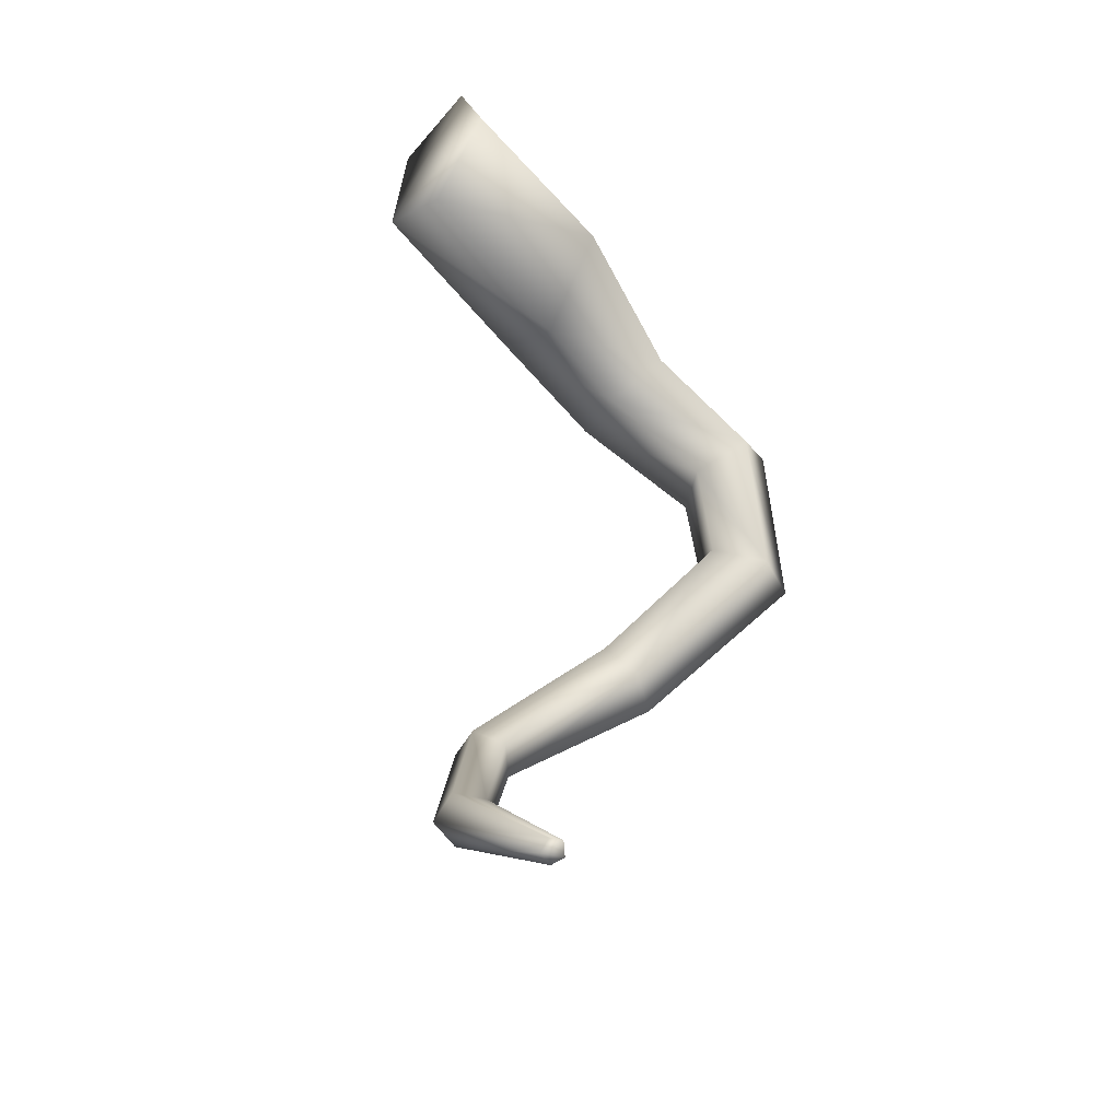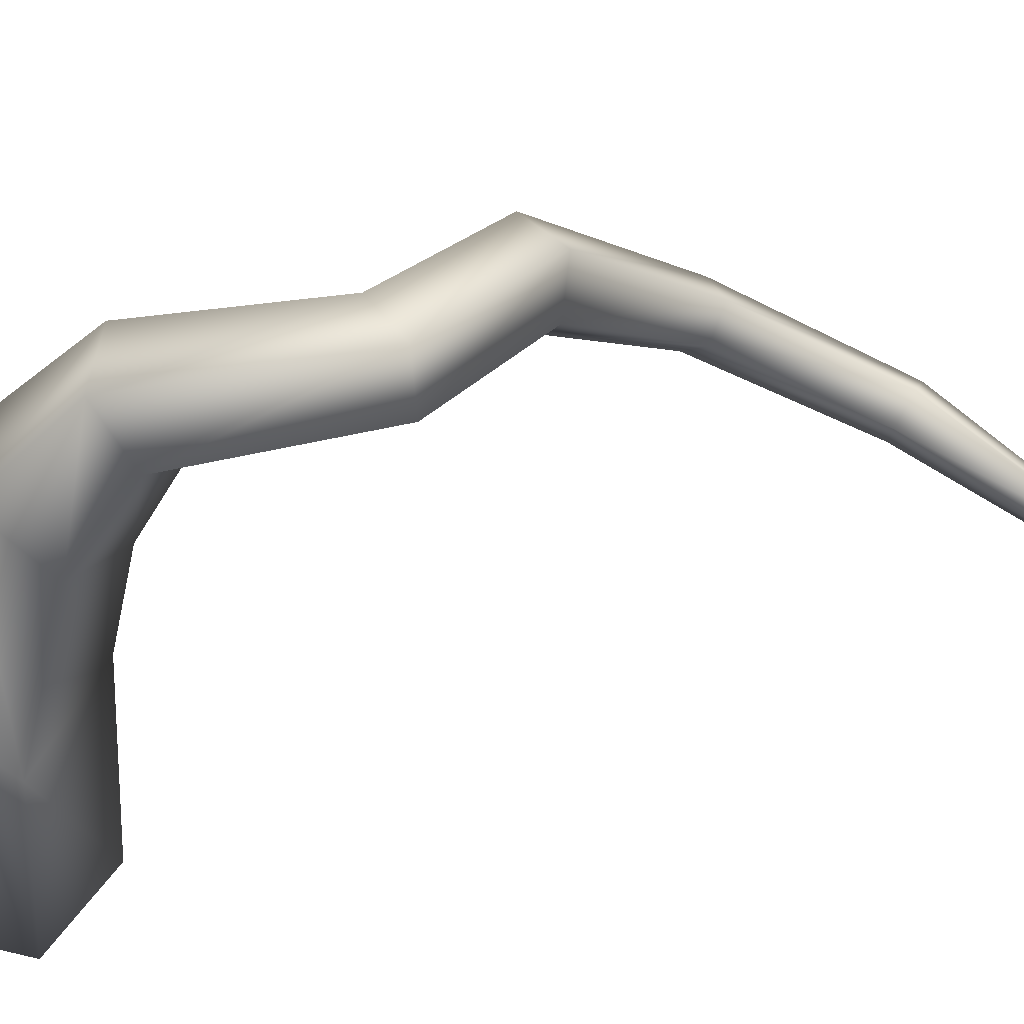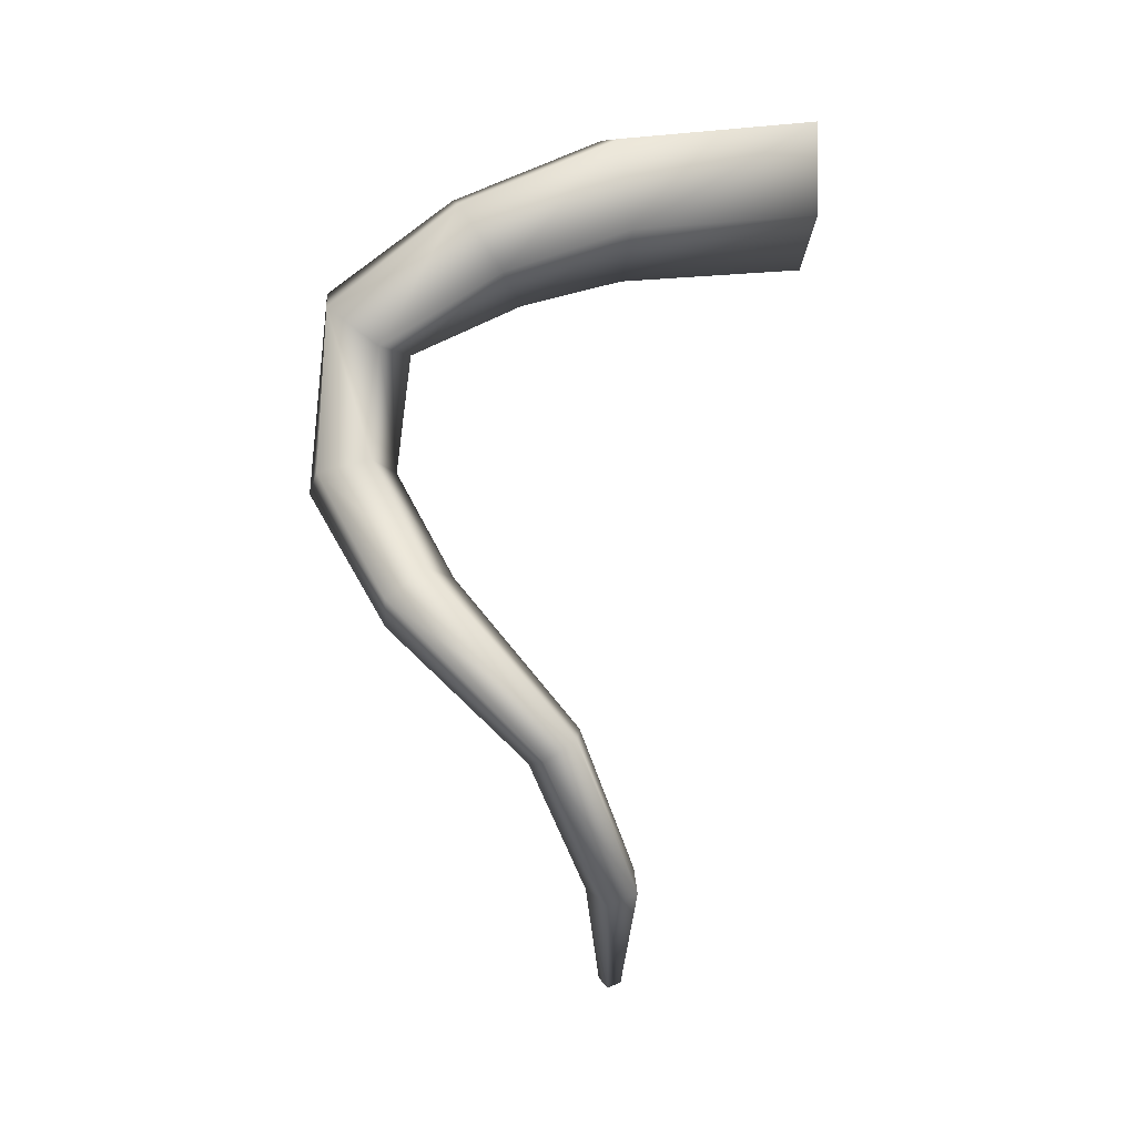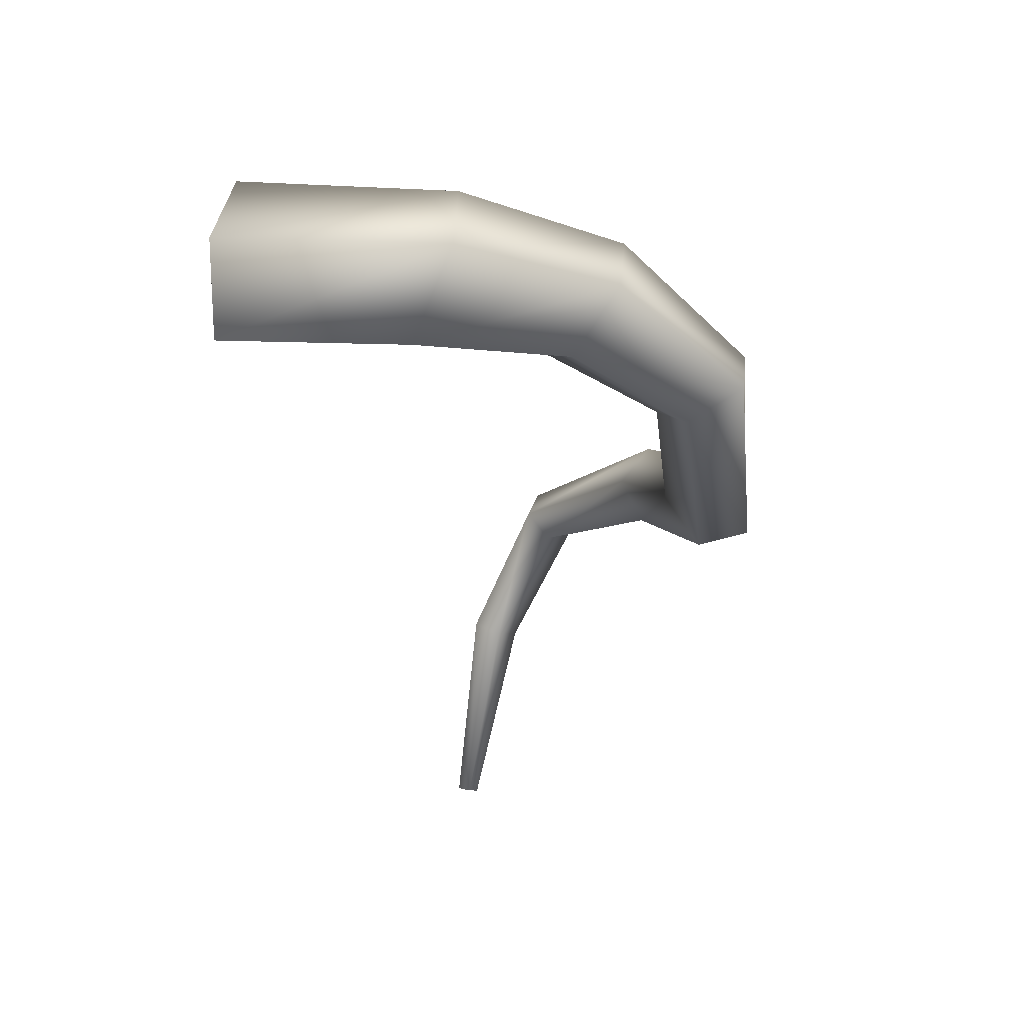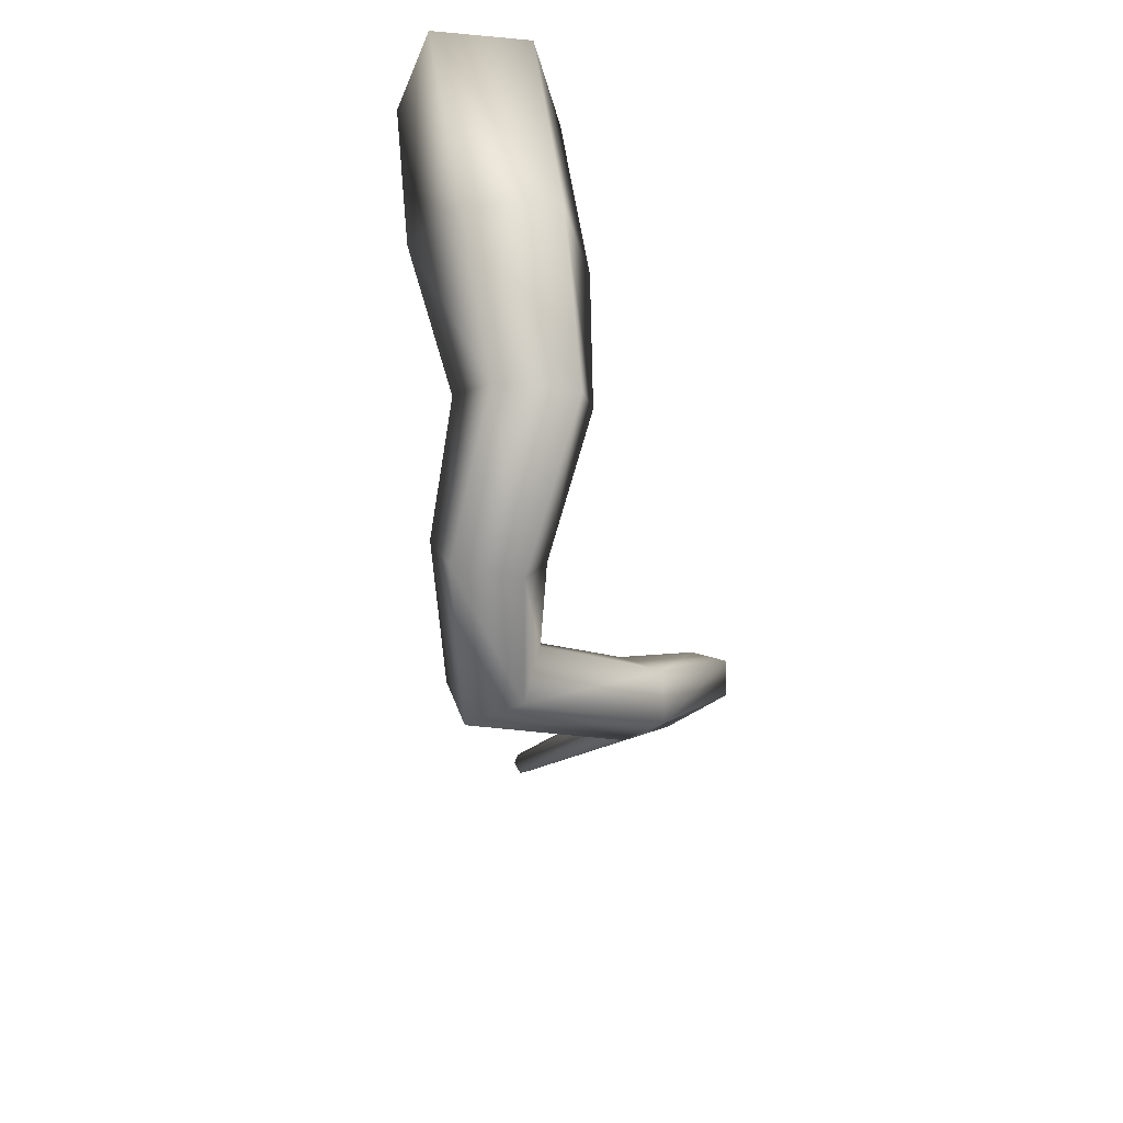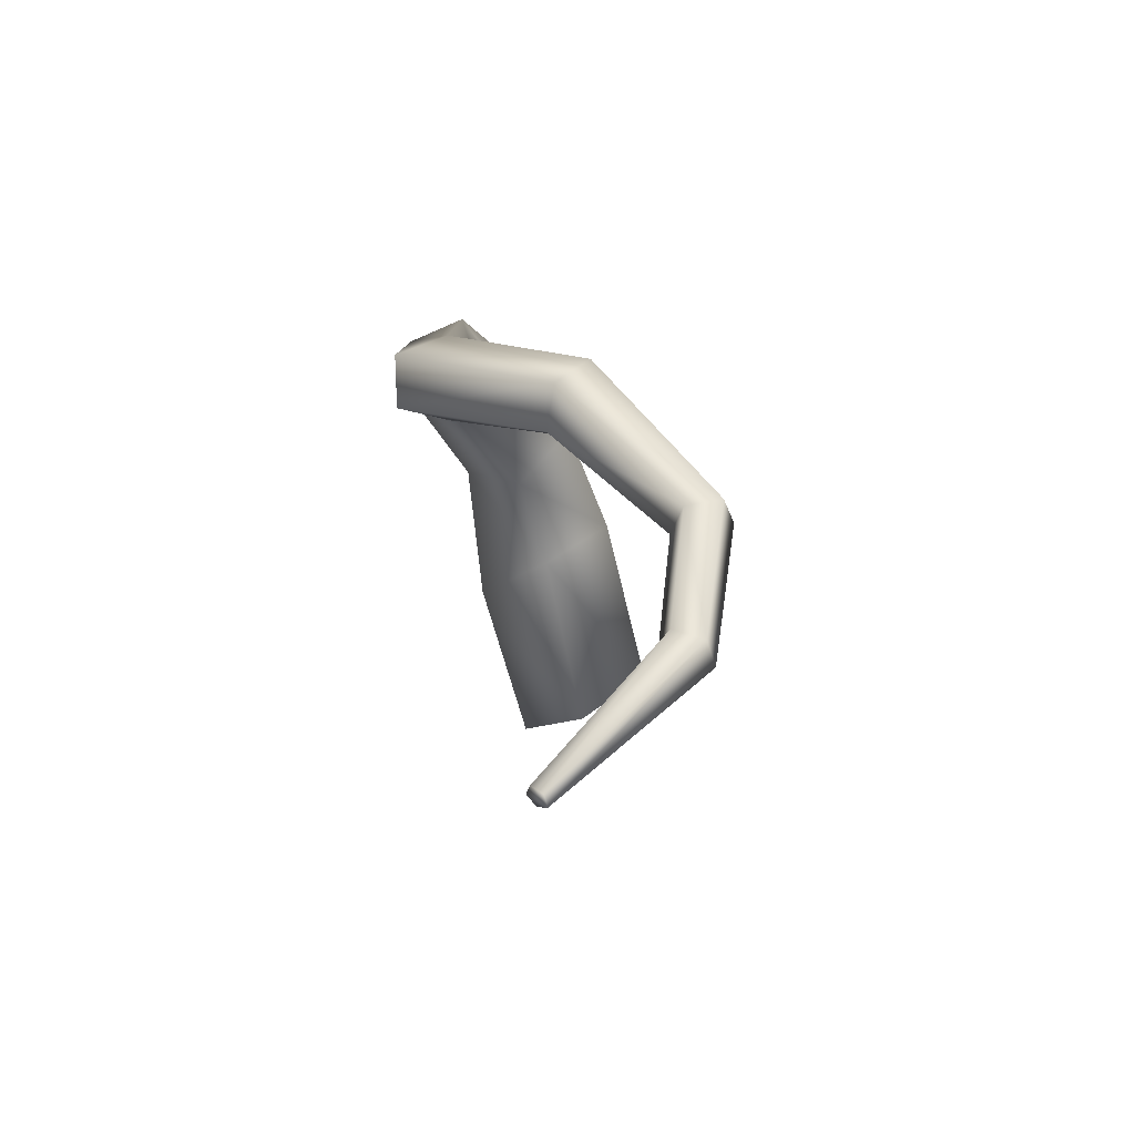
<metadata>
{"format":"obj","ext":"obj","renderer":"f3d","projection":"perspective","resolution":1024,"background":"white","views":[{"elev":-47.9,"azim":50.2,"up":"+Z"},{"elev":50.7,"azim":84.8,"up":"+Y"},{"elev":7.1,"azim":-95.3,"up":"+Z"},{"elev":44.1,"azim":97.6,"up":"+Z"},{"elev":50.2,"azim":-175.9,"up":"+Z"},{"elev":-73.9,"azim":-154.5,"up":"+Z"}]}
</metadata>
<code>
g Line332
v -7874 272.2 -6434
v -7820 46.86 -6419
v -7916 45.39 -6357
v -7964 269.2 -6375
v -7767 254 -6360
v -7731 43.27 -6347
v -7831 291.5 -6267
v -7772 39.58 -6241
v -7937 281.1 -6272
v -7886 40.89 -6247
v -7964 269.2 -6375
v -7916 45.39 -6357
v -7893 391.7 -6463
v -7977 418.6 -6424
v -7832 424.5 -6411
v -7878 471.7 -6341
v -7968 468 -6349
v -7977 418.6 -6424
v -7877 521.8 -6521
v -7939 558.7 -6509
v -7820 559.3 -6483
v -7848 619.4 -6448
v -7922 619 -6464
v -7939 558.7 -6509
v -7878 539.7 -6659
v -7932 569.2 -6638
v -7831 585.5 -6688
v -7857 643.3 -6685
v -7920 633.2 -6655
v -7932 569.2 -6638
v -8015 478.1 -6768
v -8064 508.2 -6750
v -7991 507.7 -6812
v -8025 556 -6821
v -8070 556.3 -6783
v -8064 508.2 -6750
v -8101 343.5 -6927
v -8144 351.2 -6931
v -8077 374.1 -6947
v -8105 400.8 -6964
v -8146 386.7 -6953
v -8144 351.2 -6931
v -8041 275.1 -7103
v -8073 274.6 -7124
v -8026 310.2 -7102
v -8049 331.4 -7123
v -8078 309.4 -7136
v -8073 274.6 -7124
v -7873 272 -7277
v -7885 271.5 -7289
v -7869 288.2 -7274
v -7878 297.7 -7285
v -7888 287.4 -7294
v -7885 271.5 -7289
v -7772 39.58 -6241
v -7886 40.89 -6247
v -7731 43.27 -6347
v -7820 46.86 -6419
v -7869 288.2 -7274
v -7873 272 -7277
v -7885 271.5 -7289
v -7878 297.7 -7285
v -7888 287.4 -7294
f 3 55 56
f 55 3 57
f 58 57 3
f 2 3 1
f 4 1 3
f 1 4 13
f 14 13 4
f 13 14 19
f 20 19 14
f 19 20 25
f 26 25 20
f 25 26 31
f 32 31 26
f 31 32 37
f 38 37 32
f 37 38 43
f 44 43 38
f 43 44 49
f 50 49 44
f 6 2 5
f 1 5 2
f 5 1 15
f 13 15 1
f 15 13 21
f 19 21 13
f 21 19 27
f 25 27 19
f 27 25 33
f 31 33 25
f 33 31 39
f 37 39 31
f 39 37 45
f 43 45 37
f 45 43 51
f 49 51 43
f 8 6 7
f 5 7 6
f 7 5 16
f 15 16 5
f 16 15 22
f 21 22 15
f 22 21 28
f 27 28 21
f 28 27 34
f 33 34 27
f 34 33 40
f 39 40 33
f 40 39 46
f 45 46 39
f 46 45 52
f 51 52 45
f 10 8 9
f 7 9 8
f 9 7 17
f 16 17 7
f 17 16 23
f 22 23 16
f 23 22 29
f 28 29 22
f 29 28 35
f 34 35 28
f 35 34 41
f 40 41 34
f 41 40 47
f 46 47 40
f 47 46 53
f 52 53 46
f 12 10 11
f 9 11 10
f 11 9 18
f 17 18 9
f 18 17 24
f 23 24 17
f 24 23 30
f 29 30 23
f 30 29 36
f 35 36 29
f 36 35 42
f 41 42 35
f 42 41 48
f 47 48 41
f 48 47 54
f 53 54 47
f 61 59 60
f 59 61 62
f 63 62 61

</code>
